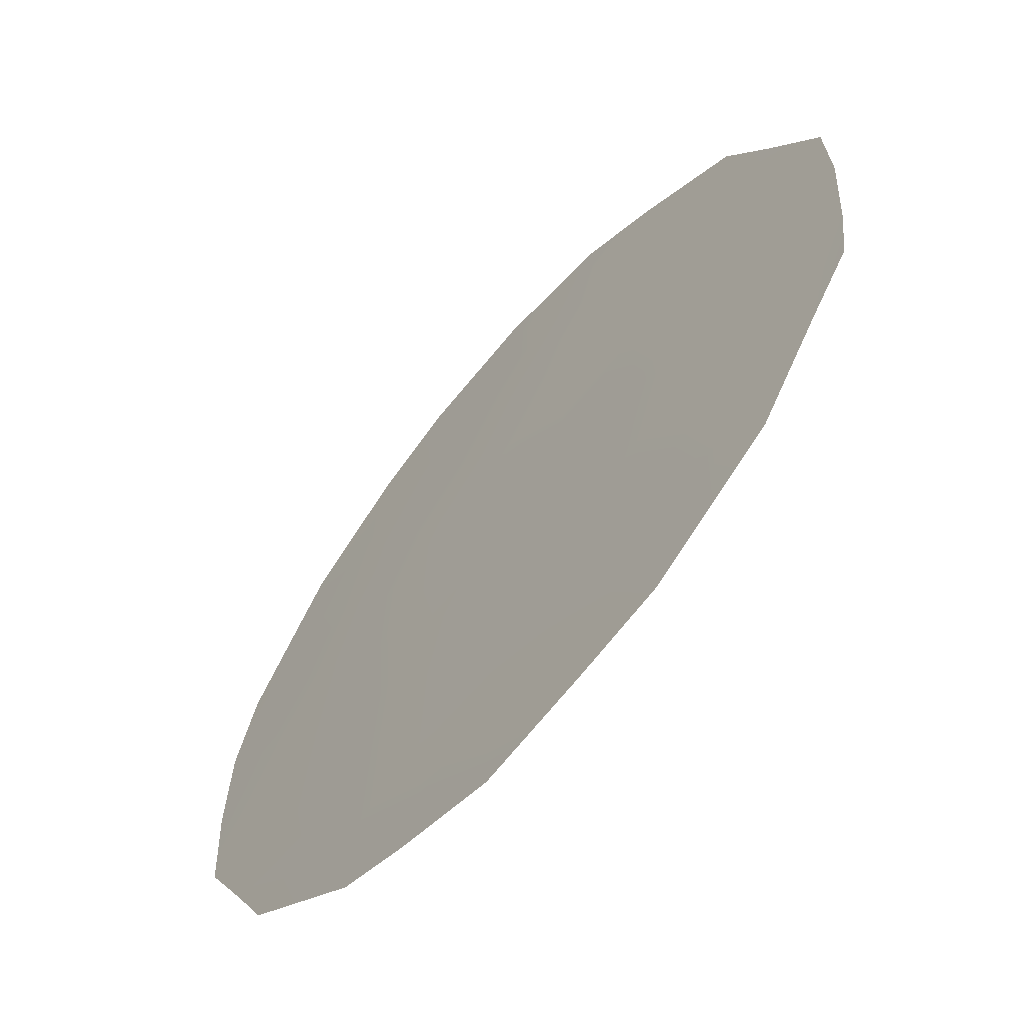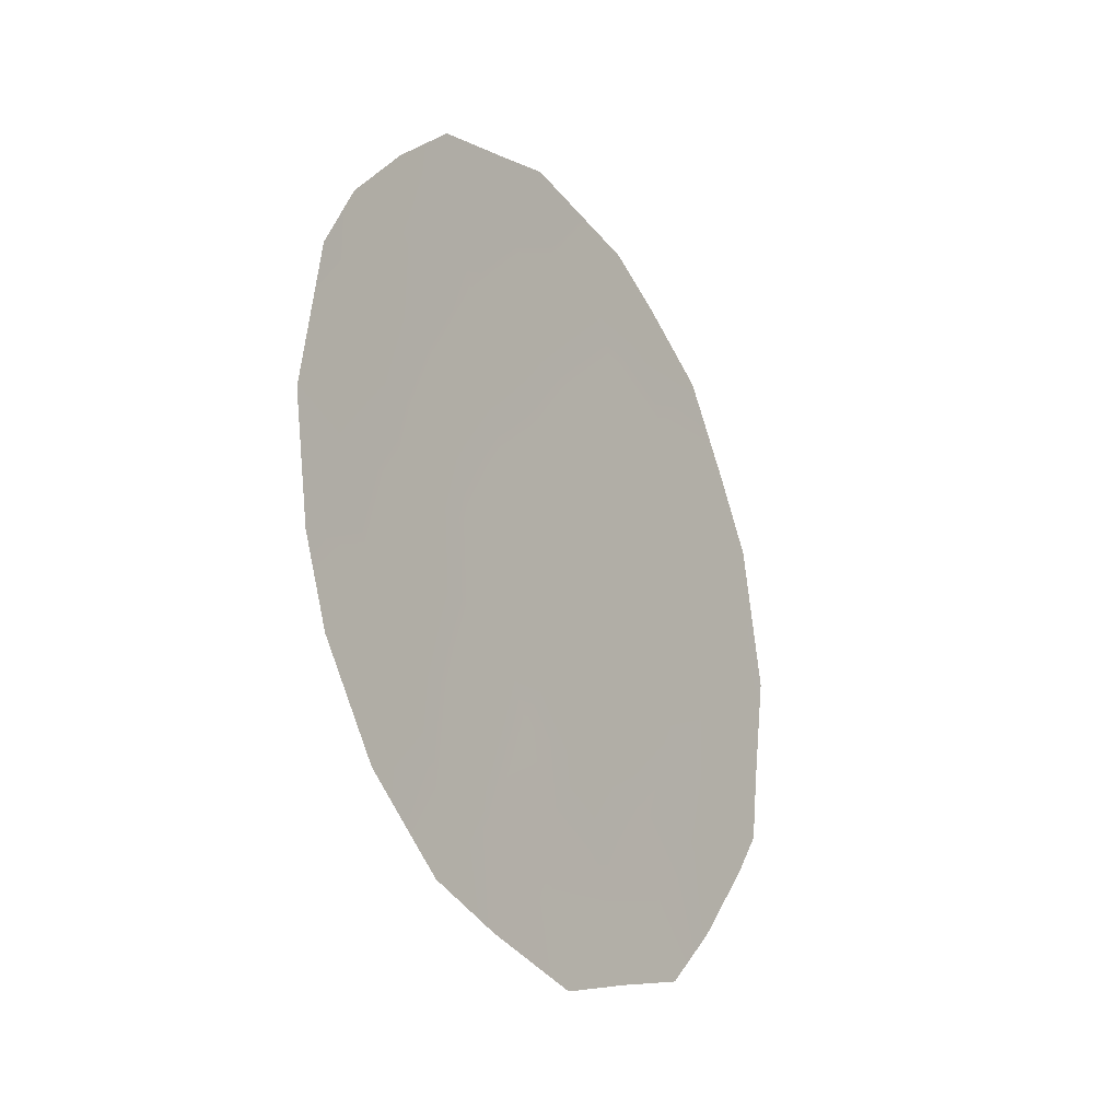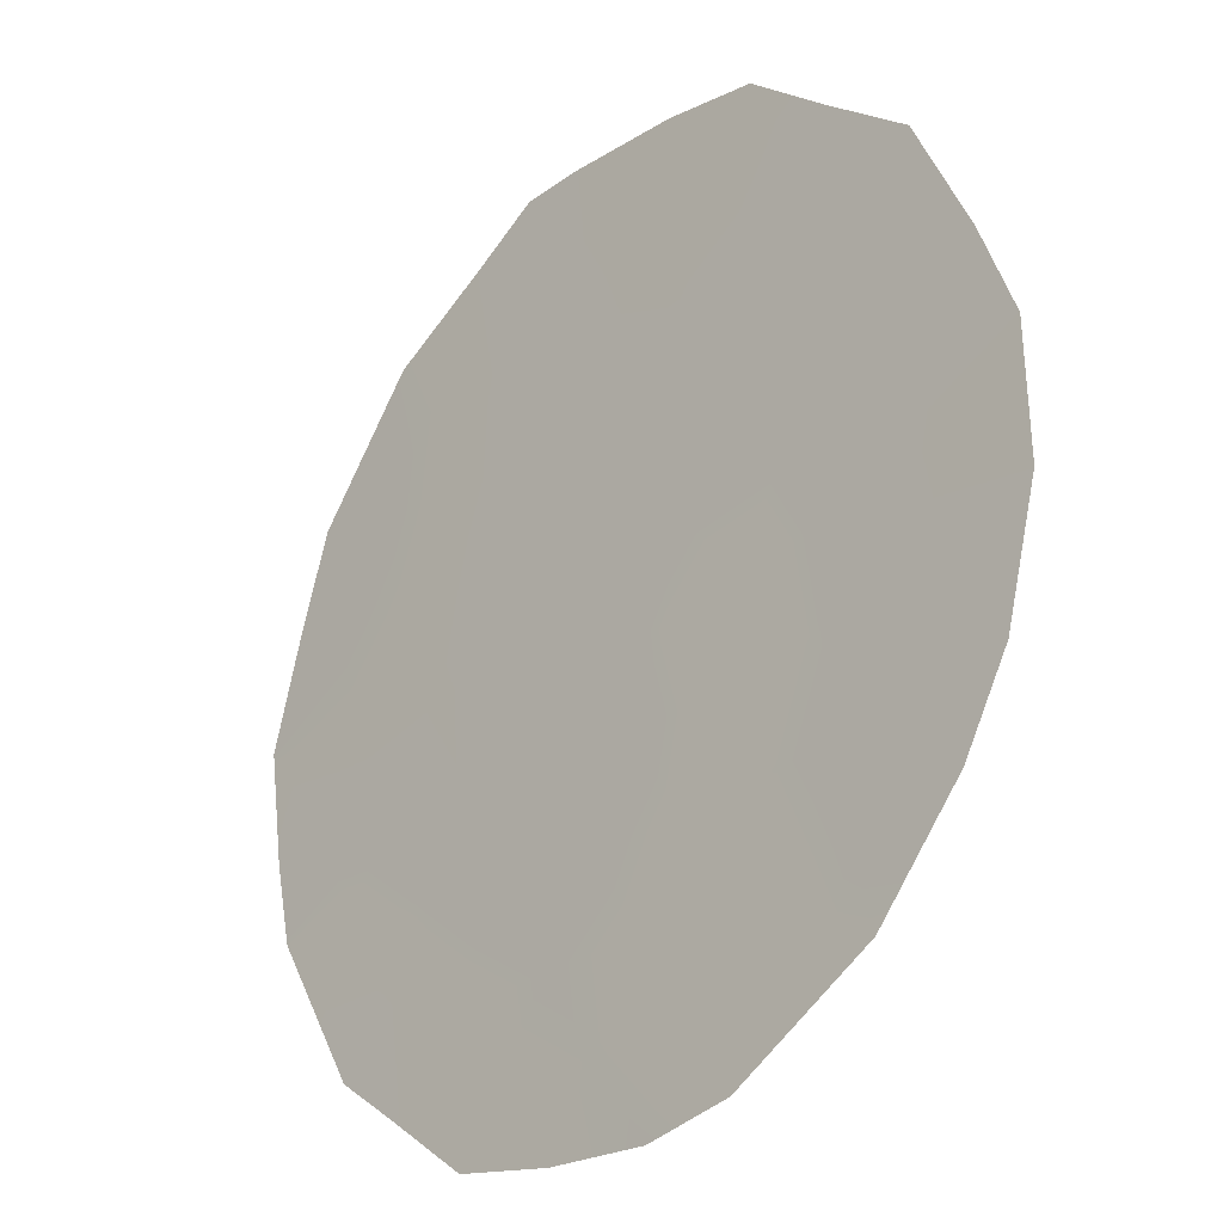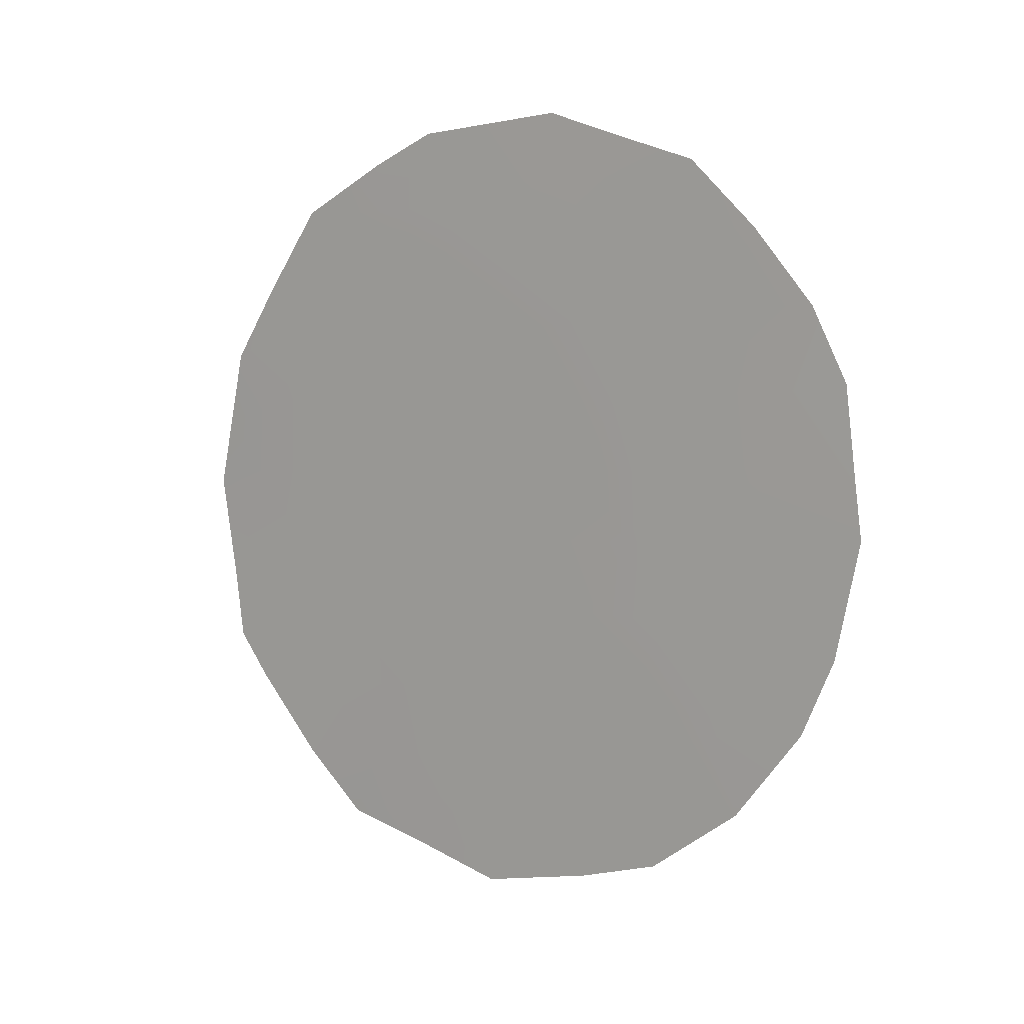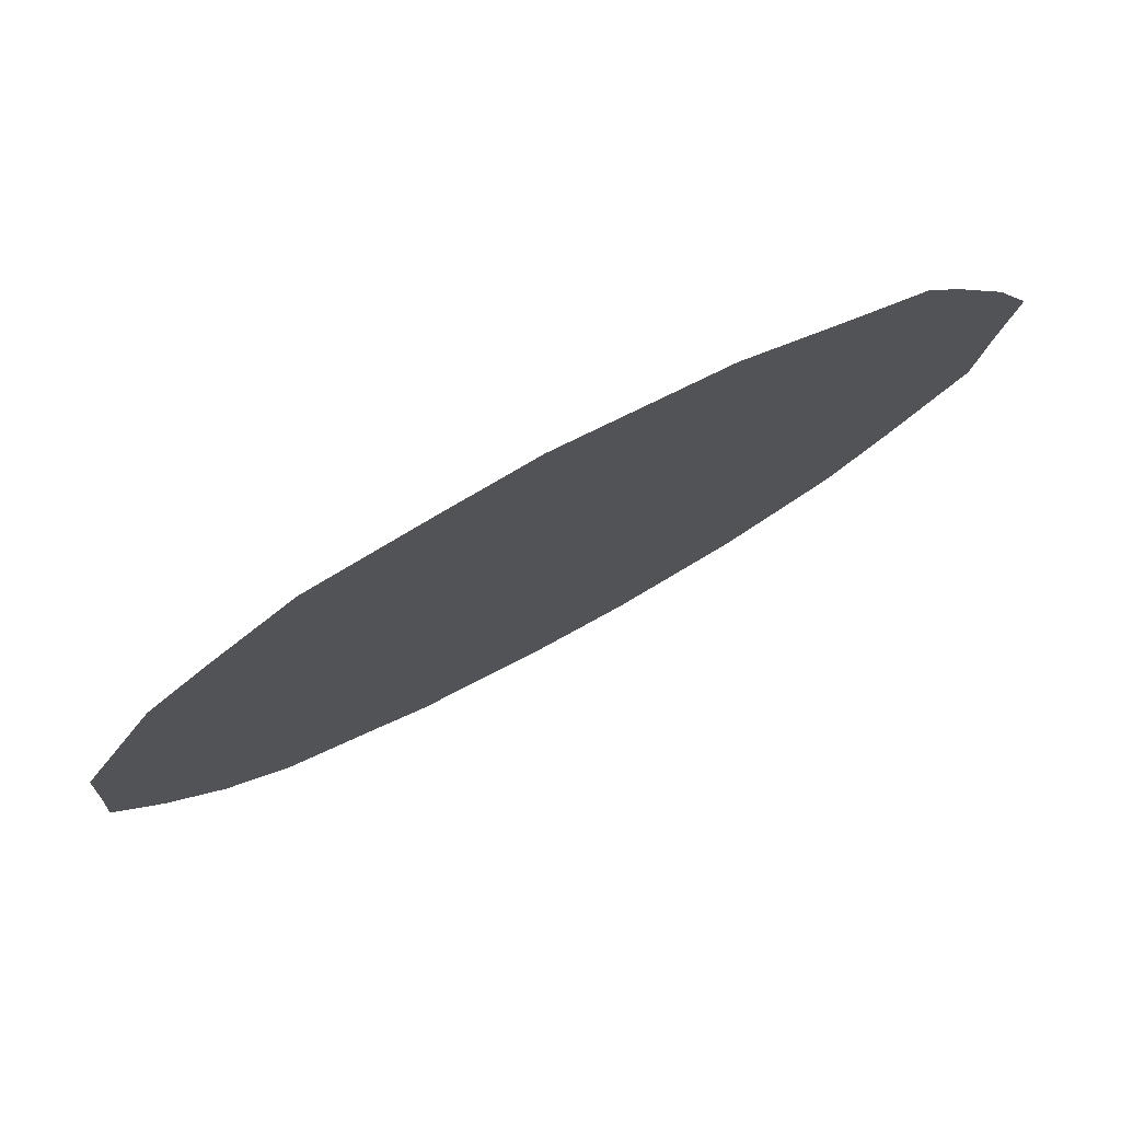
<metadata>
{"format":"obj","ext":"obj","renderer":"f3d","projection":"perspective","resolution":1024,"background":"white","views":[{"elev":63.7,"azim":28.1,"up":"+Y"},{"elev":-23.3,"azim":1.6,"up":"+Z"},{"elev":-74.7,"azim":148.0,"up":"+Y"},{"elev":12.0,"azim":-89.6,"up":"+Z"},{"elev":41.7,"azim":57.1,"up":"+Y"}]}
</metadata>
<code>
v -82.92 70.61 -36.57
v -81.64 72.7 -39.96
v -80.14 75.04 -38.86
v -80.14 74.99 -36.11
v -80.94 73.76 -37.64
v -83.3 69.93 -34.79
v -80.56 74.4 -39.65
v -82.27 71.59 -34.98
v -82.57 71.05 -33.15
v -80.46 74.45 -34.02
v -81.91 72.21 -36.68
v -81.21 73.28 -35.43
v -81.54 72.73 -33.52
v -83.54 69.65 -38.44
v -81.47 72.98 -40.89
v -79.45 76.06 -34.93
v -80.4 74.64 -40.42
v -83.71 69.35 -37.56
v -79.44 76.13 -38.44
v -79.63 75.84 -38.92
v -79.38 76.21 -37.66
v -83.44 69.66 -33.86
v -79.28 76.35 -36.51
v -80.04 75.1 -33.16
v -81.76 72.31 -31.97
v -82.17 71.66 -32.18
v -80.91 73.69 -32.22
v -82.67 70.86 -32.42
v -83.67 69.32 -34.64
v -80.53 74.29 -32.59
v -83.77 69.2 -35.68
v -82.64 71.15 -40.27
v -83.16 70.29 -39.48
v -83.82 69.14 -36.26
v -82.15 71.92 -40.58
v -80.33 74.72 -37.91
v -79.95 75.3 -37.18
v -80.52 74.41 -36.84
v -81.91 72.14 -34.22
v -82.08 71.83 -33.08
v -82.44 71.29 -34.04
v -82.13 71.88 -37.45
v -81.14 73.48 -39.45
v -80.3 74.72 -35.05
v -79.8 75.51 -35.45
v -79.96 75.25 -34.43
v -80.94 73.81 -40.65
v -82.68 71.02 -37.44
v -83.25 70.1 -37.51
v -80.73 74.11 -38.72
v -80.03 75.22 -39.78
v -81.74 72.43 -35.17
v -81.37 73 -34.45
v -82.95 70.46 -33.95
v -83.08 70.23 -33.1
v -79.65 75.76 -36.45
v -79.71 75.65 -34.14
v -80.83 73.87 -34.72
v -81 73.58 -33.77
v -81.67 72.48 -32.68
v -81.18 73.27 -32.9
v -81.33 73 -32.09
v -82.08 71.92 -35.86
v -82.6 71.09 -35.75
v -82.37 71.47 -36.59
v -81.31 73.19 -38.51
v -81.58 72.72 -36.13
v -81.07 73.52 -36.5
v -80.67 74.14 -35.75
v -82.79 70.75 -34.87
v -79.37 76.2 -35.72
v -80.67 74.09 -33.11
v -82.65 71.1 -39.21
v -83.45 69.75 -36.6
v -83.15 70.2 -35.72
v -82.98 70.56 -38.39
v -79.8 75.57 -38.11
v -81.53 72.82 -37.34
v -81.04 73.65 -40.22
v -81.88 72.29 -38.38
v -82.17 71.86 -39.48
v -82.43 71.43 -38.36
v -81.62 72.71 -39.18
f 36 37 38
f 39 40 41
f 78 42 80
f 7 43 79
f 44 45 46
f 48 49 76
f 50 3 36
f 77 20 19
f 3 7 51
f 37 77 21
f 39 52 53
f 4 37 56
f 58 59 53
f 28 9 26
f 61 62 60
f 63 64 65
f 50 66 43
f 49 18 14
f 67 78 68
f 9 40 26
f 6 22 29
f 68 38 69
f 9 28 55
f 70 41 54
f 56 71 45
f 59 72 61
f 63 67 52
f 69 44 58
f 6 29 31
f 65 48 42
f 64 70 75
f 1 75 74
f 81 32 35
f 5 36 38
f 36 3 77
f 38 37 4
f 8 39 41
f 39 13 40
f 41 40 9
f 43 2 79
f 79 47 17
f 47 79 15
f 10 44 46
f 44 4 45
f 46 45 16
f 57 46 16
f 79 17 7
f 48 1 49
f 5 50 36
f 50 7 3
f 51 20 3
f 13 39 53
f 39 8 52
f 53 52 12
f 55 54 9
f 6 54 22
f 55 22 54
f 37 21 56
f 23 56 21
f 10 46 24
f 57 24 46
f 12 58 53
f 58 10 59
f 53 59 13
f 40 13 60
f 26 60 25
f 40 60 26
f 13 61 60
f 61 27 62
f 60 62 25
f 11 63 65
f 63 8 64
f 65 64 1
f 7 50 43
f 50 5 66
f 43 66 83
f 11 42 78
f 12 67 68
f 67 11 78
f 68 78 5
f 12 68 69
f 68 5 38
f 69 38 4
f 6 70 54
f 70 8 41
f 54 41 9
f 4 56 45
f 56 23 71
f 45 71 16
f 10 24 72
f 30 72 24
f 13 59 61
f 59 10 72
f 27 72 30
f 27 61 72
f 8 63 52
f 63 11 67
f 52 67 12
f 12 69 58
f 69 4 44
f 58 44 10
f 2 83 81
f 83 80 81
f 81 73 32
f 11 65 42
f 65 1 48
f 42 48 82
f 1 64 75
f 64 8 70
f 75 70 6
f 18 49 74
f 49 1 74
f 74 34 18
f 31 75 6
f 74 31 34
f 31 74 75
f 14 76 49
f 33 73 76
f 81 35 2
f 2 35 15
f 7 17 51
f 77 19 21
f 36 77 37
f 79 2 15
f 20 77 3
f 43 83 2
f 78 66 5
f 32 73 33
f 33 76 14
f 80 42 82
f 82 76 73
f 80 83 66
f 82 48 76
f 78 80 66
f 80 82 81
f 73 81 82

</code>
